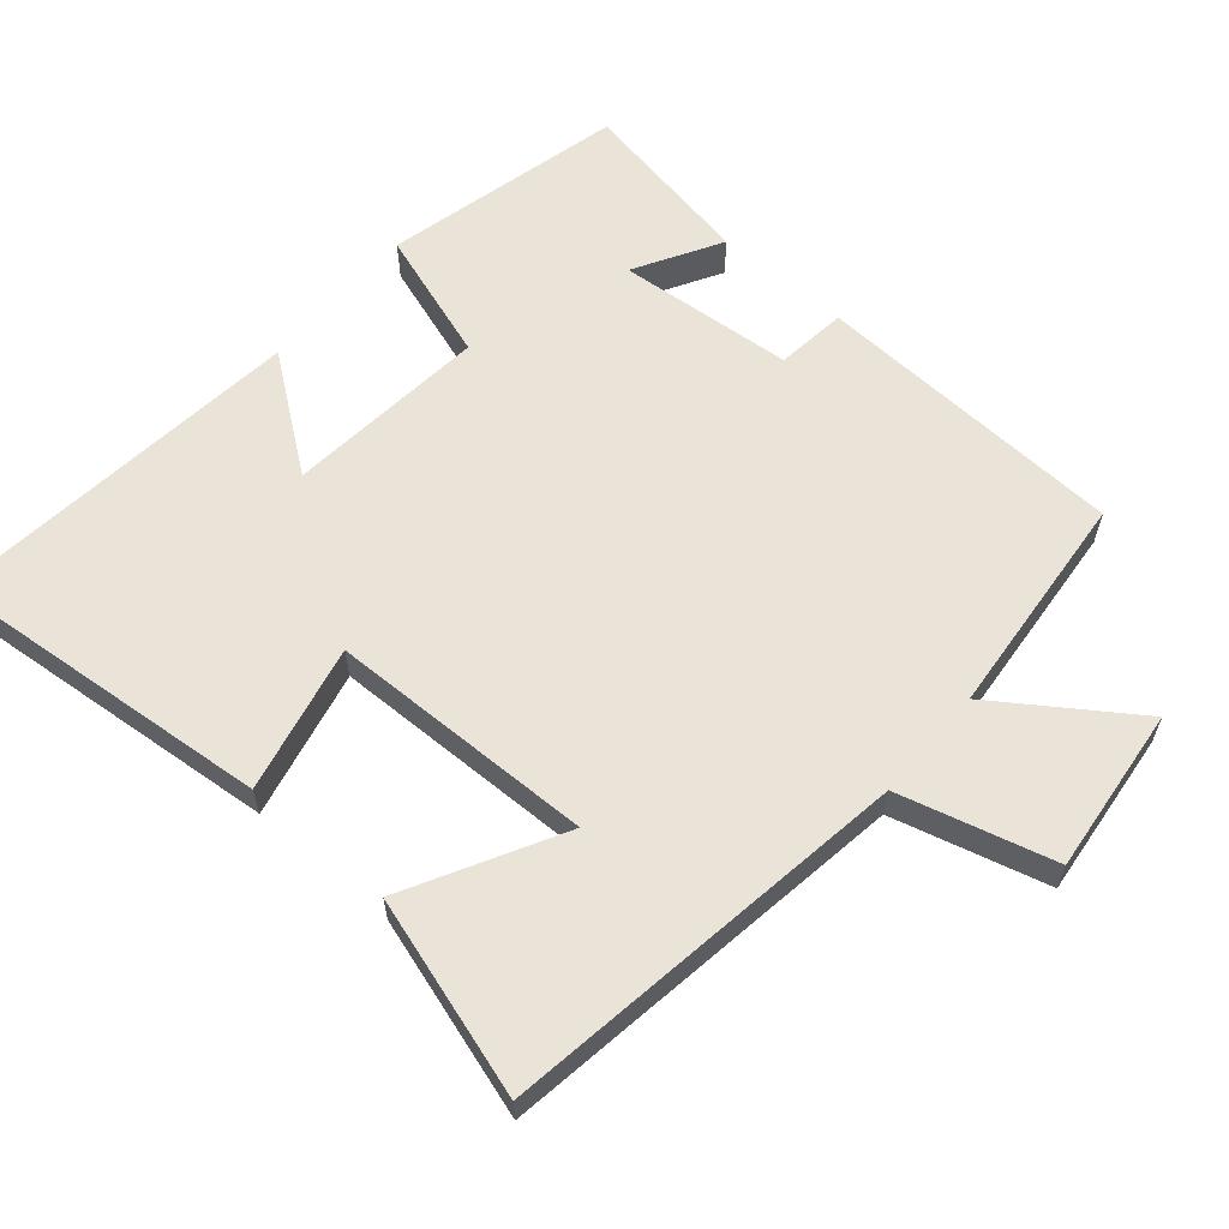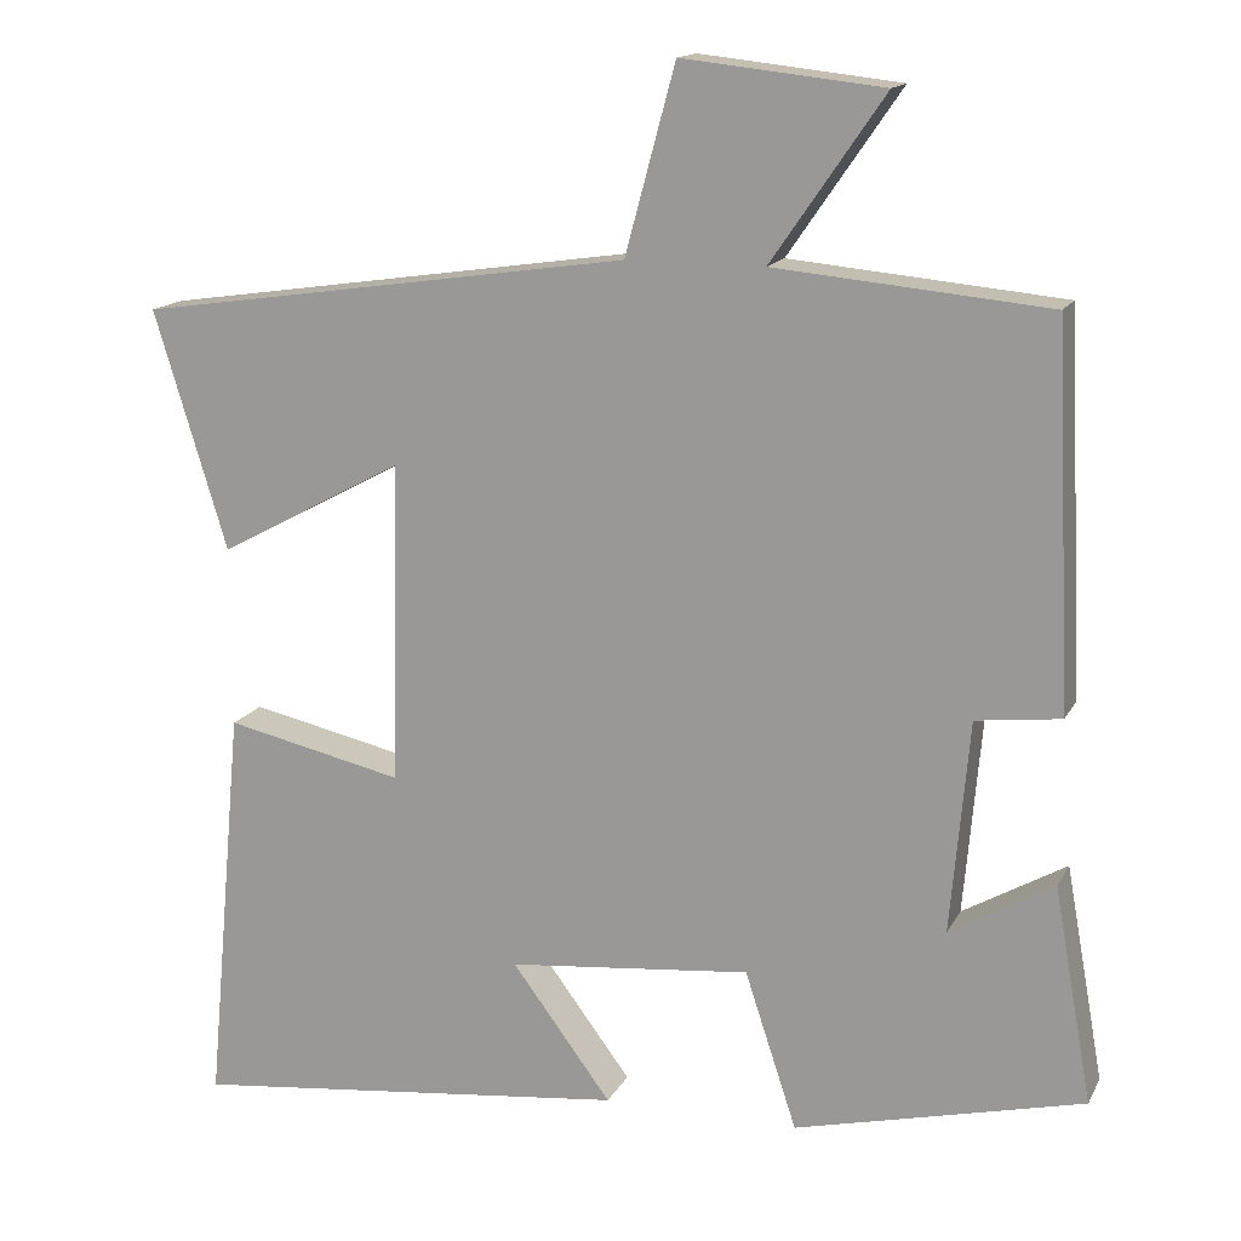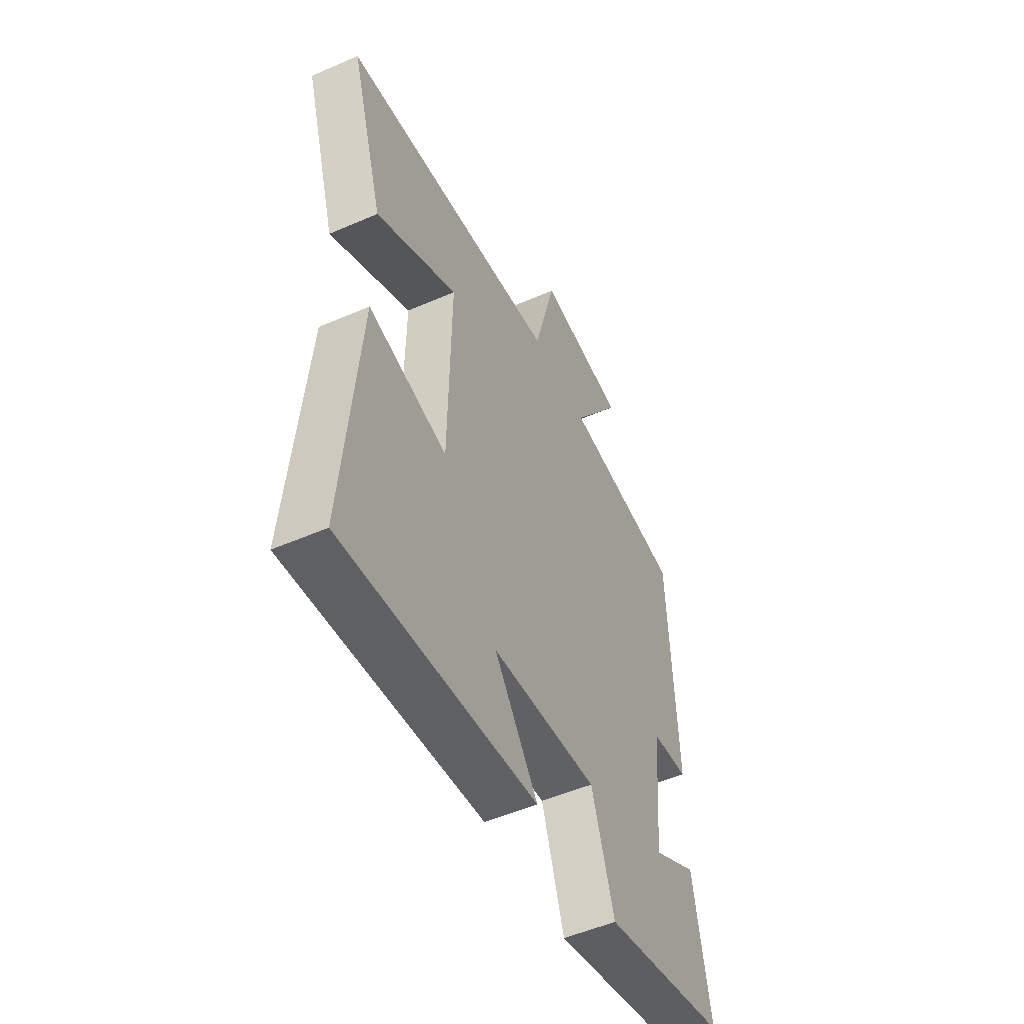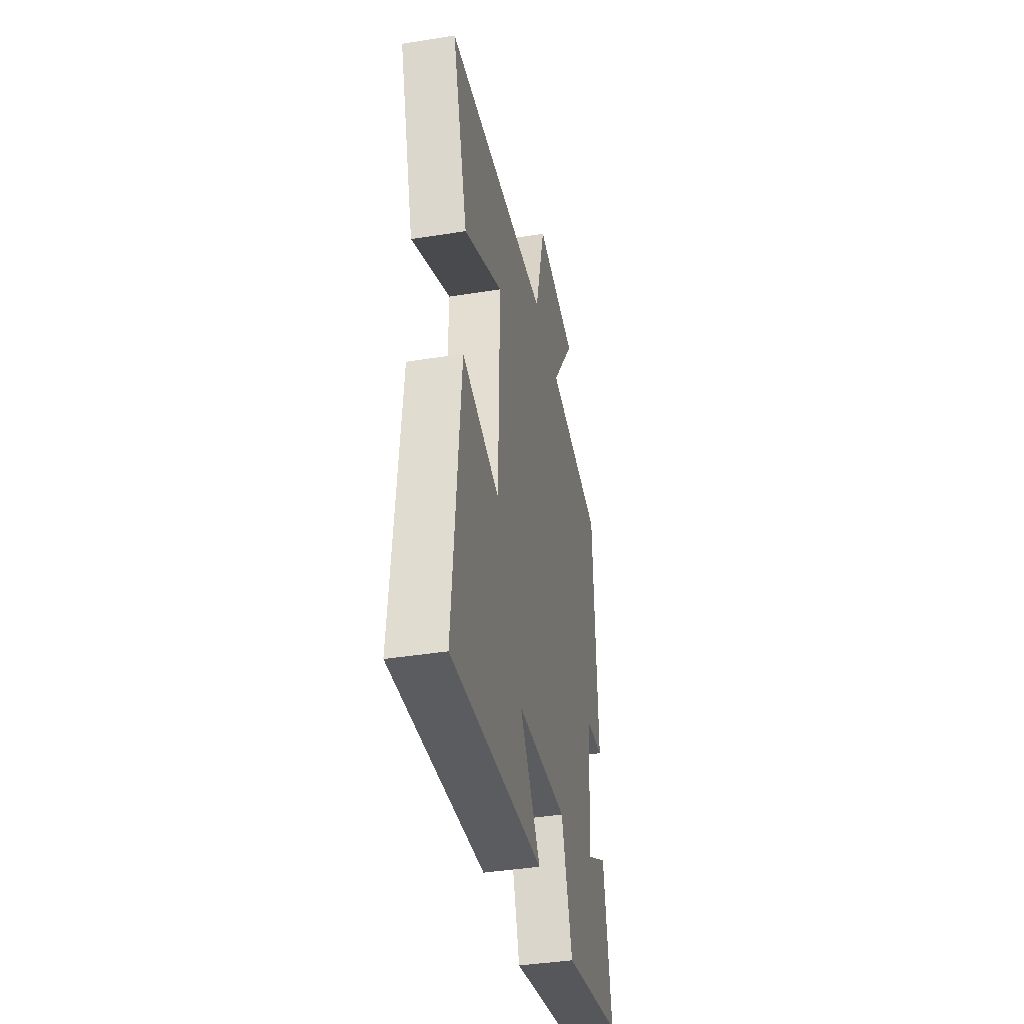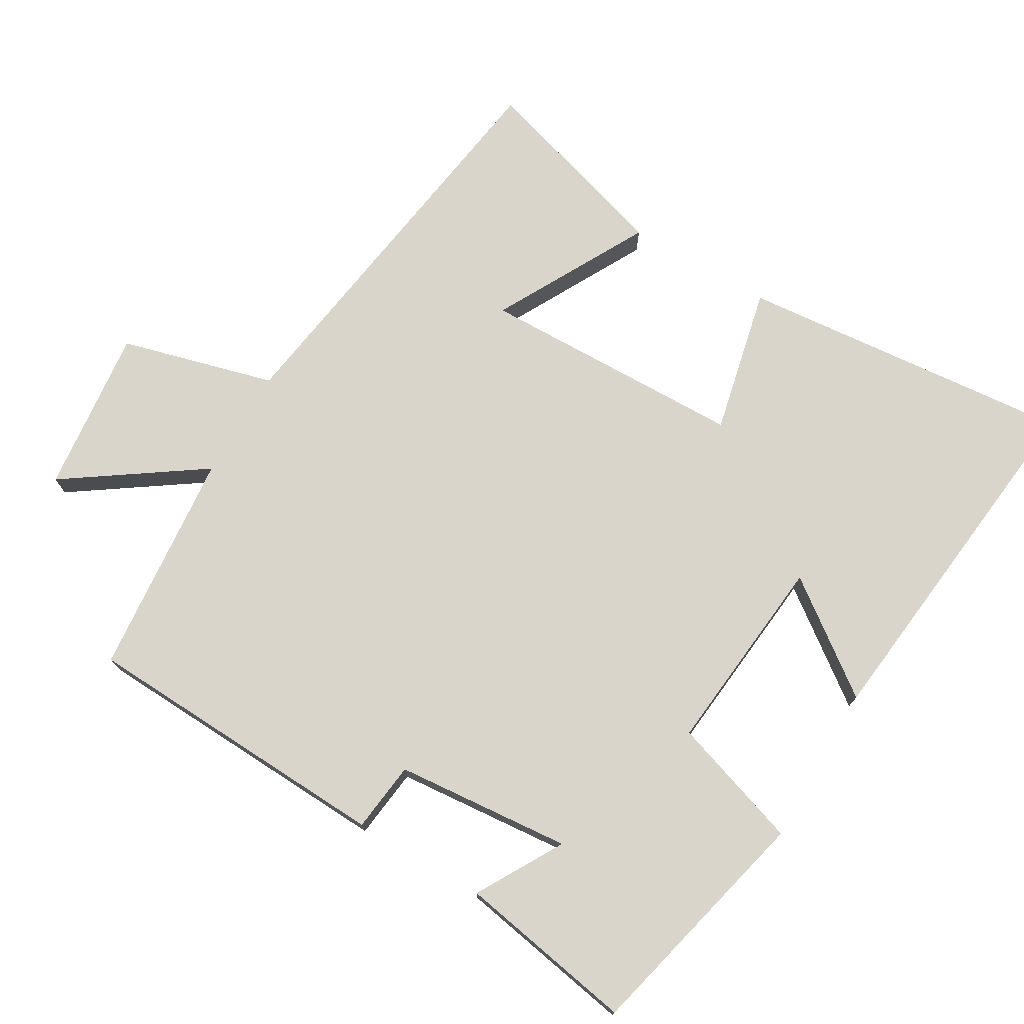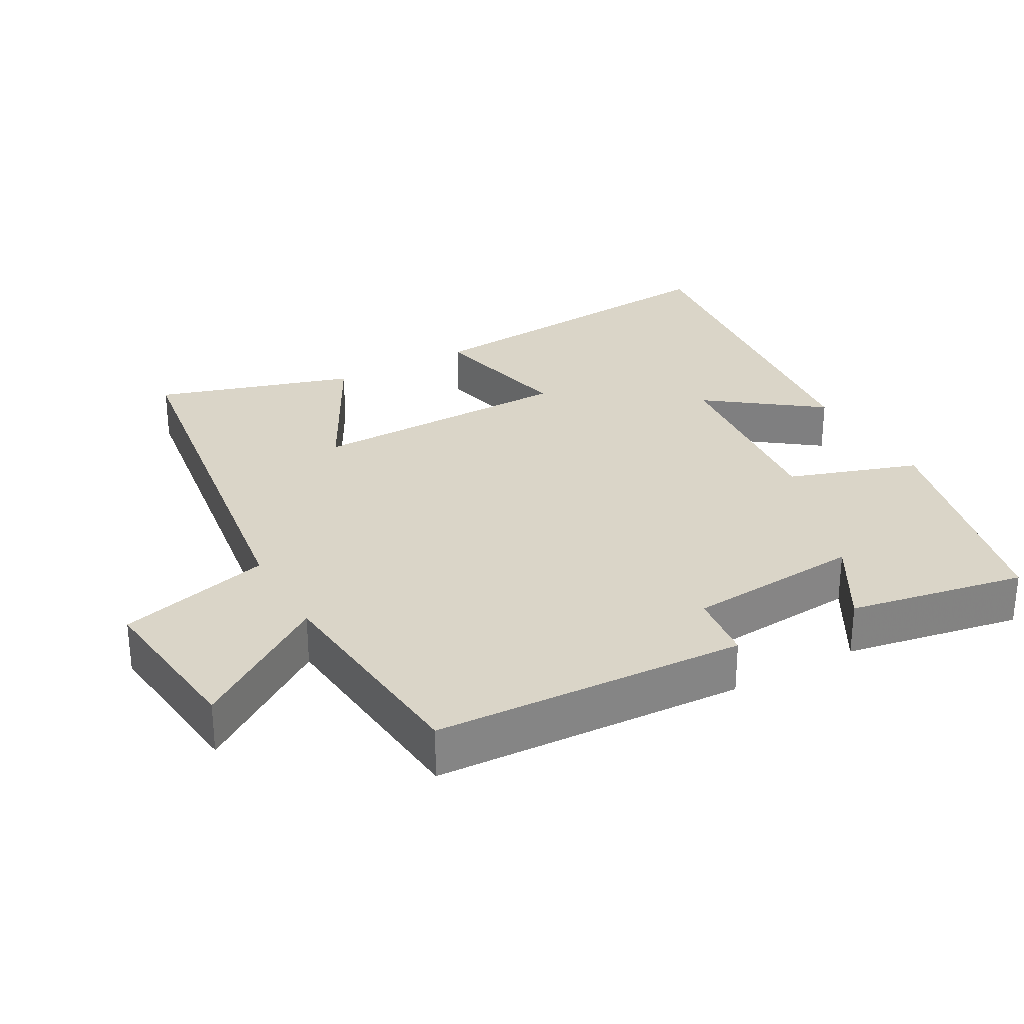
<metadata>
{"format":"obj","ext":"obj","renderer":"f3d","projection":"perspective","resolution":1024,"background":"white","views":[{"elev":61.1,"azim":-49.4,"up":"+Y"},{"elev":15.1,"azim":19.3,"up":"+Z"},{"elev":-51.4,"azim":-64.7,"up":"+Z"},{"elev":-40.6,"azim":-78.9,"up":"+Z"},{"elev":74.4,"azim":120.4,"up":"+Y"},{"elev":29.1,"azim":60.9,"up":"+Y"}]}
</metadata>
<code>
v -0.586 0.07 0.415
v -0.004 0.07 0.5
v 0.055 0.07 0.719
v 0.291 0.07 0.693
v 0.158 0.07 0.5
v 0.48 0.07 0.47
v 0.5 0.07 0.026
v 0.4 0.07 0.014
v 0.378 0.07 -0.236
v 0.5 0.07 -0.166
v 0.545 0.07 -0.418
v 0.206 0.07 -0.5
v 0.145 0.07 -0.315
v -0.141 0.07 -0.343
v -0.024 0.07 -0.5
v -0.544 0.07 -0.557
v -0.5 0.07 -0.08
v -0.29 0.07 -0.127
v -0.282 0.07 0.251
v -0.5 0.07 0.134
v -0.586 0 0.415
v -0.004 0 0.5
v 0.055 0 0.719
v 0.291 0 0.693
v 0.158 0 0.5
v 0.48 0 0.47
v 0.5 0 0.026
v 0.4 0 0.014
v 0.378 0 -0.236
v 0.5 0 -0.166
v 0.545 0 -0.418
v 0.206 0 -0.5
v 0.145 0 -0.315
v -0.141 0 -0.343
v -0.024 0 -0.5
v -0.544 0 -0.557
v -0.5 0 -0.08
v -0.29 0 -0.127
v -0.282 0 0.251
v -0.5 0 0.134
f 19 20 1 2
f 18 19 2
f 16 17 18
f 14 15 16
f 14 16 18
f 13 14 18 2
f 9 10 11 12
f 12 13 2
f 9 12 2
f 8 9 2
f 7 8 2
f 6 7 2
f 5 6 2
f 2 3 4 5
f 22 21 40 39
f 22 39 38
f 38 37 36
f 36 35 34
f 38 36 34
f 22 38 34 33
f 32 31 30 29
f 22 33 32
f 22 32 29
f 22 29 28
f 22 28 27
f 22 27 26
f 22 26 25
f 25 24 23 22
f 1 21 22 2
f 2 22 23 3
f 3 23 24 4
f 4 24 25 5
f 5 25 26 6
f 6 26 27 7
f 7 27 28 8
f 8 28 29 9
f 9 29 30 10
f 10 30 31 11
f 11 31 32 12
f 12 32 33 13
f 13 33 34 14
f 14 34 35 15
f 15 35 36 16
f 16 36 37 17
f 17 37 38 18
f 18 38 39 19
f 19 39 40 20
f 20 40 21 1

</code>
